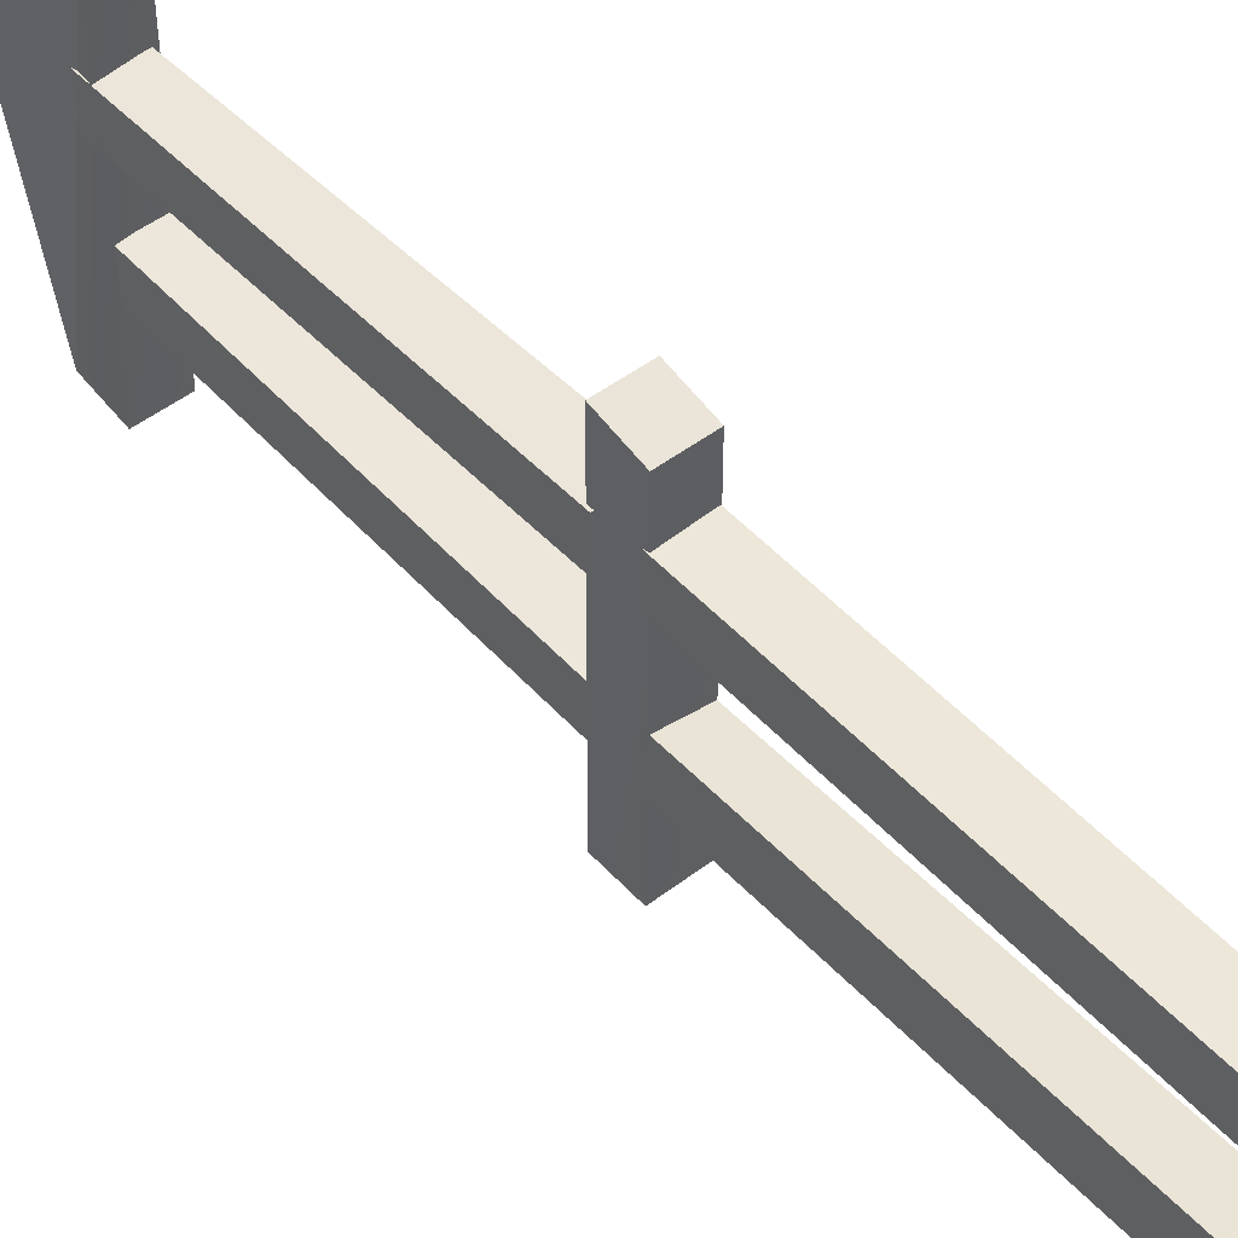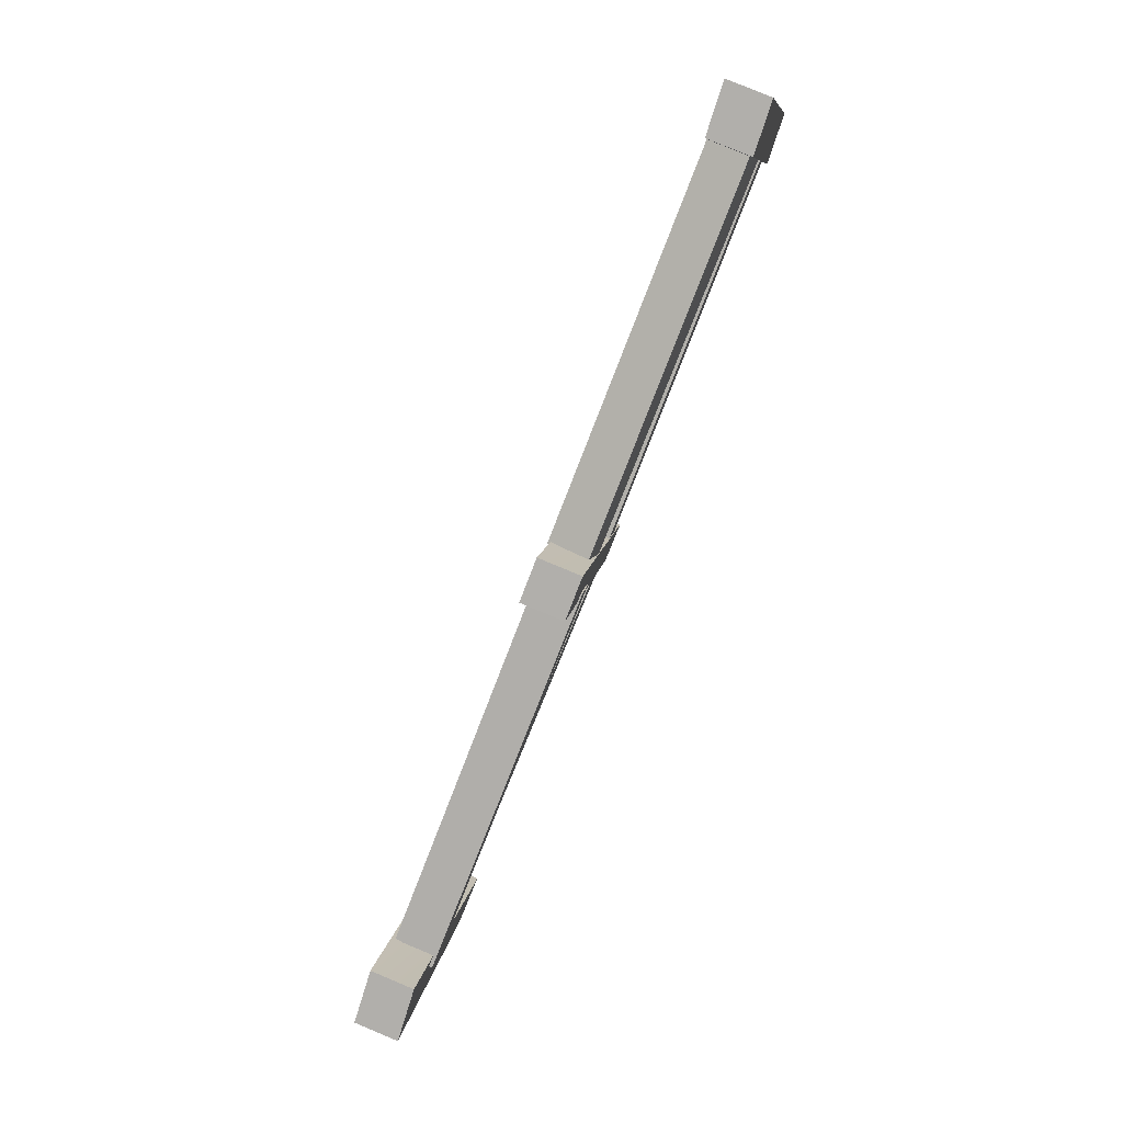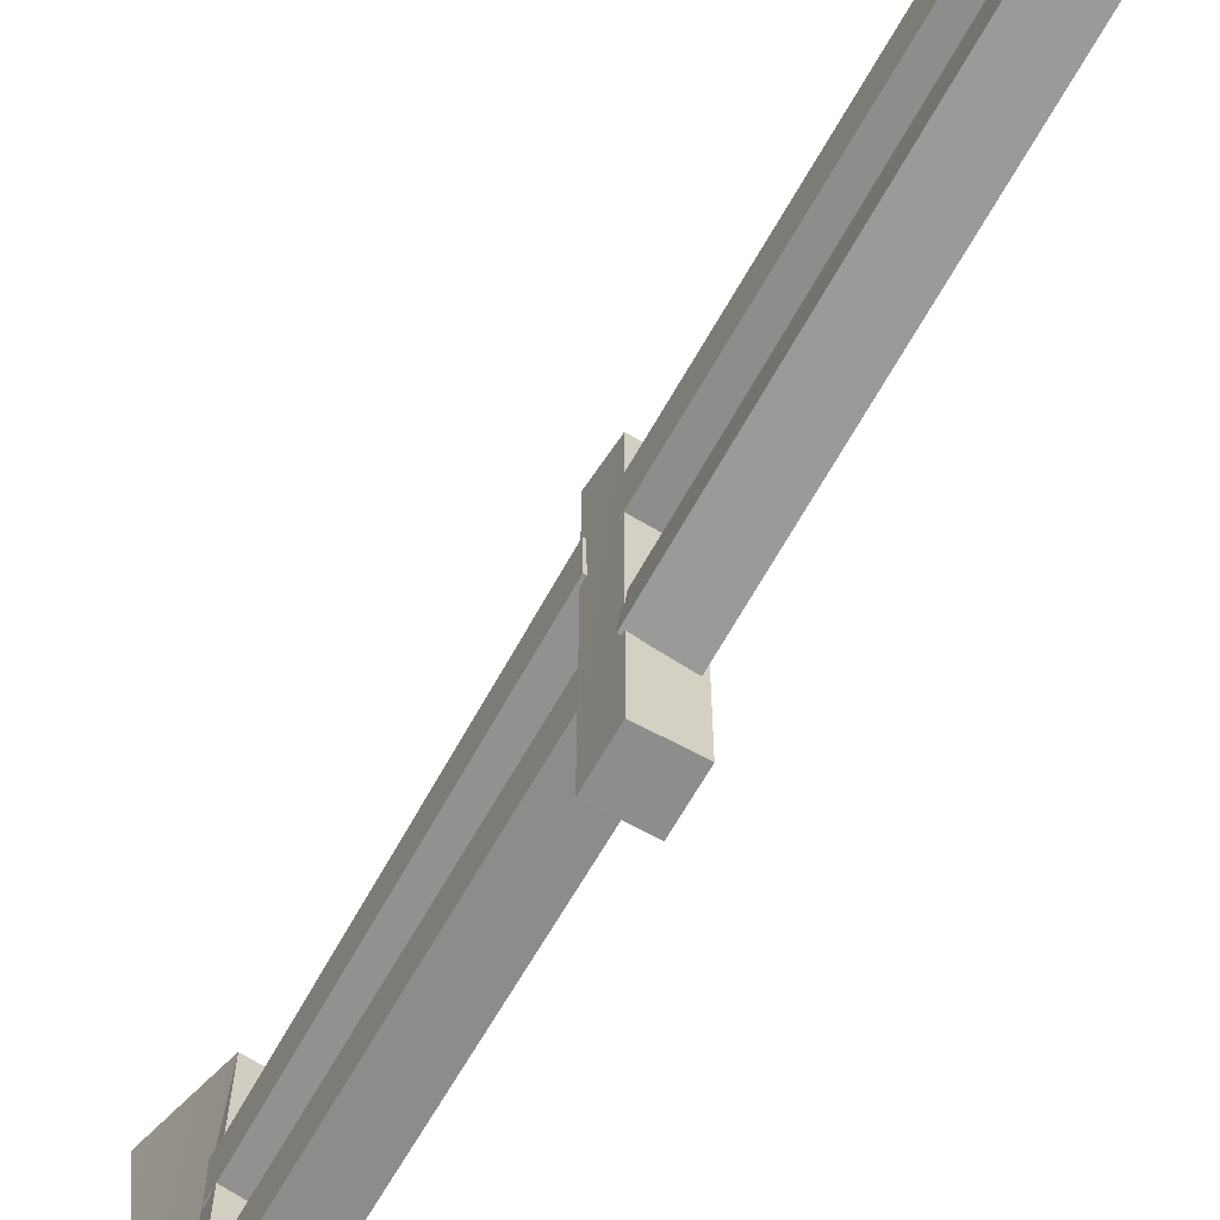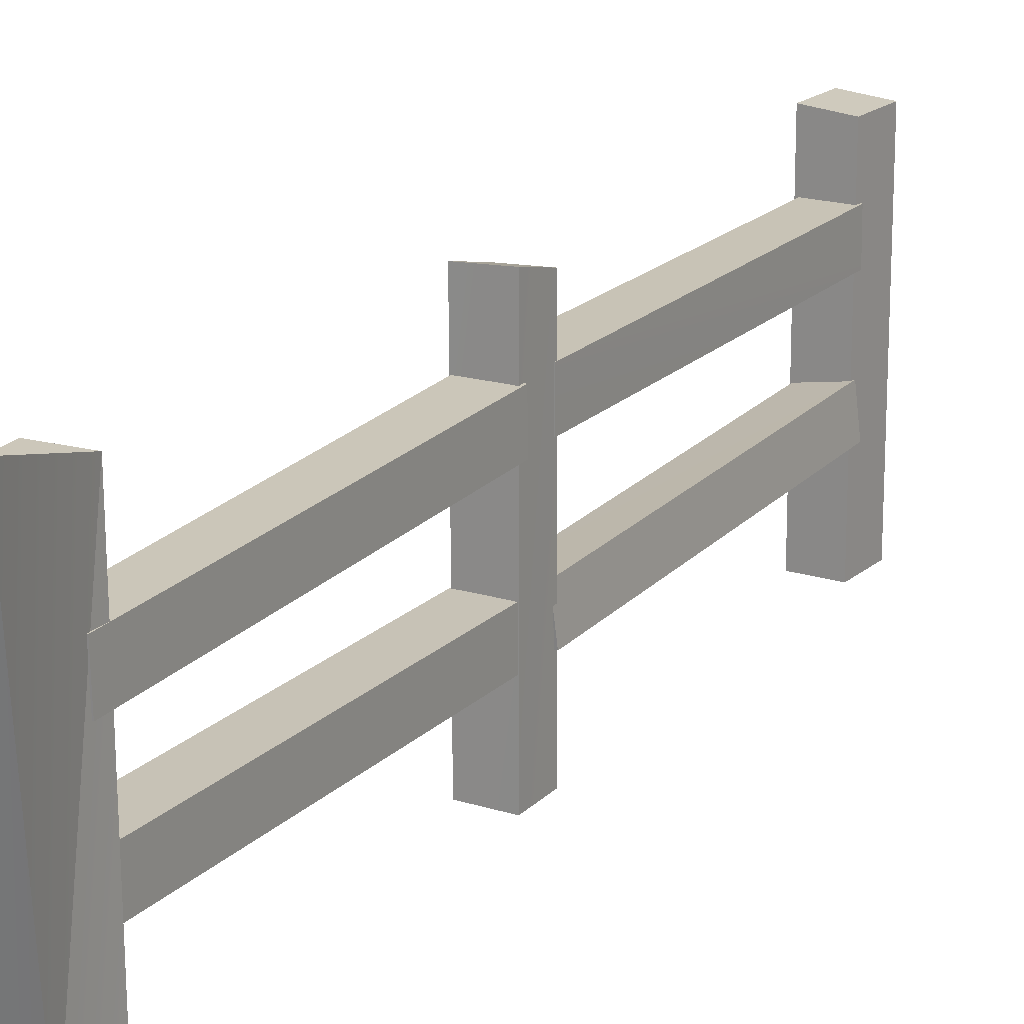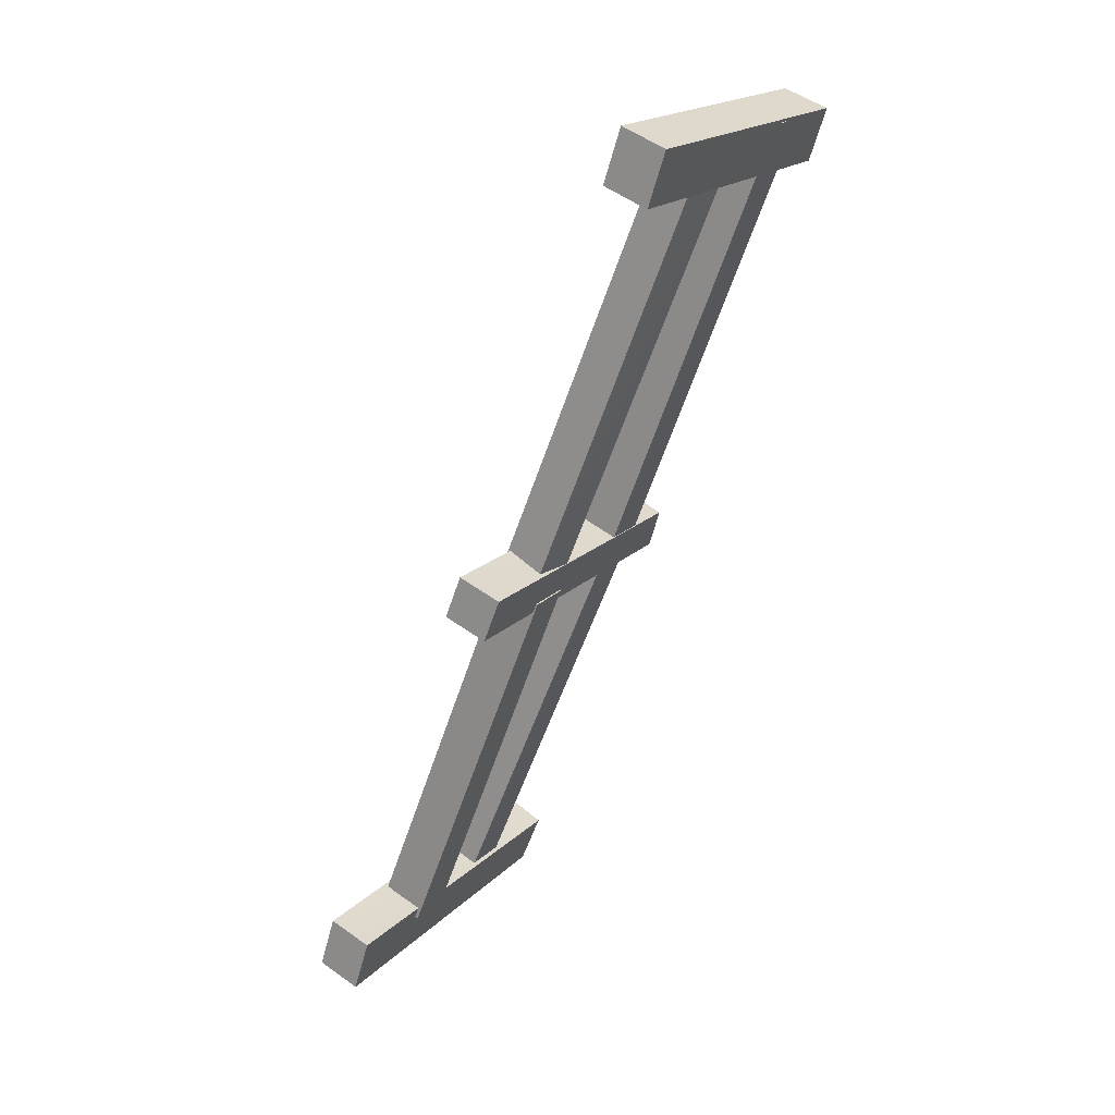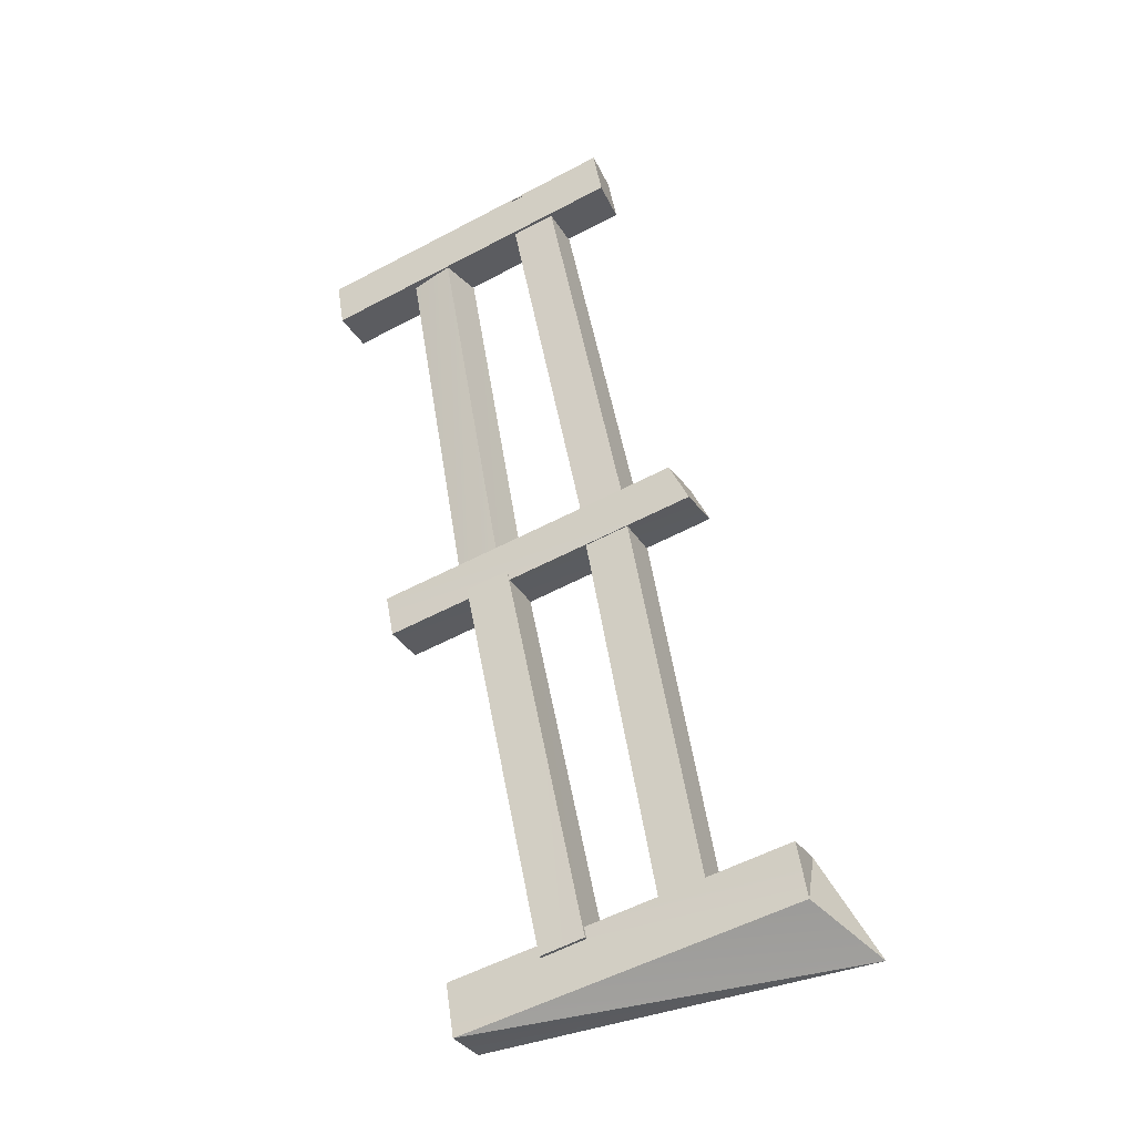
<metadata>
{"format":"obj","ext":"obj","renderer":"f3d","projection":"perspective","resolution":1024,"background":"white","views":[{"elev":49.6,"azim":-19.0,"up":"+Y"},{"elev":10.0,"azim":7.6,"up":"+Z"},{"elev":-64.4,"azim":-7.8,"up":"+Y"},{"elev":19.6,"azim":-128.2,"up":"+Y"},{"elev":19.1,"azim":30.1,"up":"+Z"},{"elev":-57.7,"azim":118.7,"up":"+Z"}]}
</metadata>
<code>
o fence
v 0.1864 -0.00054 -0.07244
v 0.1756 1.496 -0.08267
v 0.2662 1.505 0.1432
v 0.07245 0.00054 0.2342
v 0.08792 1.504 0.234
v -0.1511 1.642 -0.1759
v 0.2589 0 0.1618
v 0 0 0
v 0.9058 0.9766 1.787
v 0.9041 1.176 1.781
v 0.713 1.177 1.855
v 0.05537 1.124 0.1634
v 0.05699 0.9238 0.1691
v 0.7146 0.9771 1.861
v 0.225 0.9232 0.1045
v 0.2233 1.123 0.09884
v 0.9195 0.4008 1.793
v 0.2556 0.6124 0.1016
v 0.9178 0.6008 1.794
v 0.7289 0.6013 1.863
v 0.728 0.4013 1.862
v 0.0712 0.6129 0.1707
v 0.07023 0.4129 0.1697
v 0.2547 0.4124 0.1006
v 1.7 1.016 3.796
v 1.686 1.215 3.804
v 1.522 1.001 3.865
v 1.509 1.201 3.872
v 1.693 0.4648 3.8
v 1.694 0.6648 3.8
v 1.515 0.4653 3.87
v 1.515 0.6653 3.869
v 1.438 0.01 3.664
v 1.441 1.455 3.659
v 1.697 0.01 3.814
v 1.513 1.456 3.882
v 1.626 1.472 3.586
v 1.699 1.472 3.809
v 1.51 0.01054 3.887
v 1.624 0.00946 3.591
v 0.9701 1.422 1.929
v 0.7865 1.434 2.008
v 0.7824 0.01054 2.013
v 0.71 0.01 1.827
v 0.7131 1.483 1.828
v 0.8968 1.471 1.75
v 0.9688 0.01 1.941
v 0.8964 0.00946 1.754
v 0.9605 0.5683 1.917
v 1.44 0.6517 3.68
v 1.428 0.4554 3.699
v 0.7679 0.4087 2.002
v 1.606 0.4189 3.632
v 0.9461 0.3721 1.935
v 0.7804 0.6049 1.984
v 1.628 0.6151 3.613
v 0.964 0.99 1.926
v 1.44 1.191 3.688
v 0.9645 1.19 1.926
v 0.7766 1.191 1.995
v 1.437 0.9905 3.688
v 1.622 0.99 3.619
v 0.7761 0.9905 1.995
v 1.622 1.19 3.618
f 1 8 6
f 2 1 6
f 7 1 2
f 3 7 2
f 4 7 3
f 5 4 3
f 8 4 5
f 6 8 5
f 2 6 5
f 3 2 5
f 7 4 8
f 1 7 8
f 10 9 15
f 16 10 15
f 11 10 16
f 12 11 16
f 14 11 12
f 13 14 12
f 9 14 13
f 15 9 13
f 16 15 13
f 12 16 13
f 11 14 9
f 10 11 9
f 19 17 24
f 18 19 24
f 20 19 18
f 22 20 18
f 21 20 22
f 23 21 22
f 17 21 23
f 24 17 23
f 18 24 23
f 22 18 23
f 20 21 17
f 19 20 17
f 26 25 27
f 28 26 27
f 30 29 31
f 32 30 31
f 40 33 34
f 37 40 34
f 35 40 37
f 38 35 37
f 39 35 38
f 36 39 38
f 33 39 36
f 34 33 36
f 37 34 36
f 38 37 36
f 35 39 33
f 40 35 33
f 48 44 45
f 46 48 45
f 47 48 46
f 41 47 46
f 43 47 41
f 42 43 41
f 44 43 42
f 45 44 42
f 46 45 42
f 41 46 42
f 47 43 44
f 48 47 44
f 56 53 54
f 49 56 54
f 50 56 49
f 55 50 49
f 51 50 55
f 52 51 55
f 53 51 52
f 54 53 52
f 49 54 52
f 55 49 52
f 50 51 53
f 56 50 53
f 64 62 57
f 59 64 57
f 58 64 59
f 60 58 59
f 61 58 60
f 63 61 60
f 62 61 63
f 57 62 63
f 59 57 63
f 60 59 63
f 58 61 62
f 64 58 62

</code>
